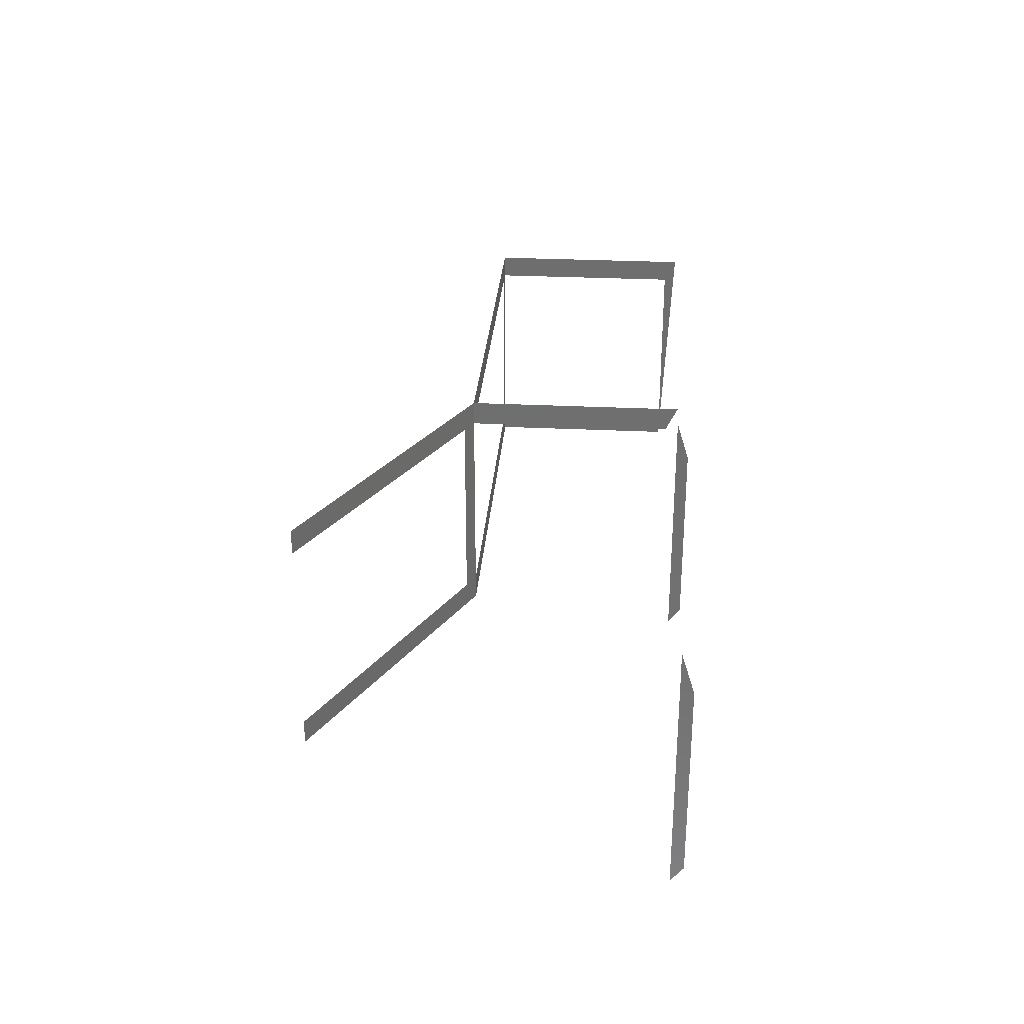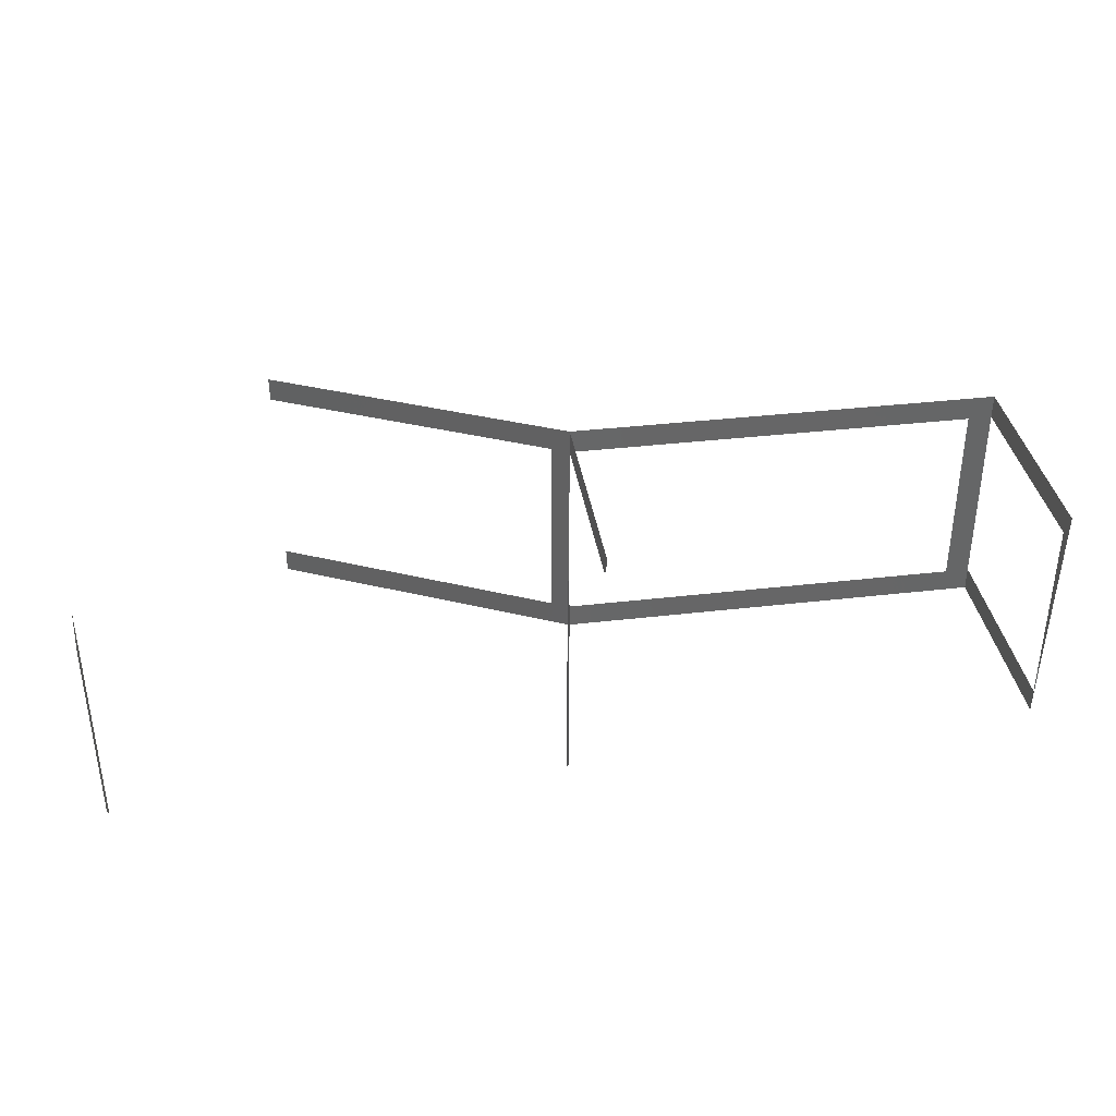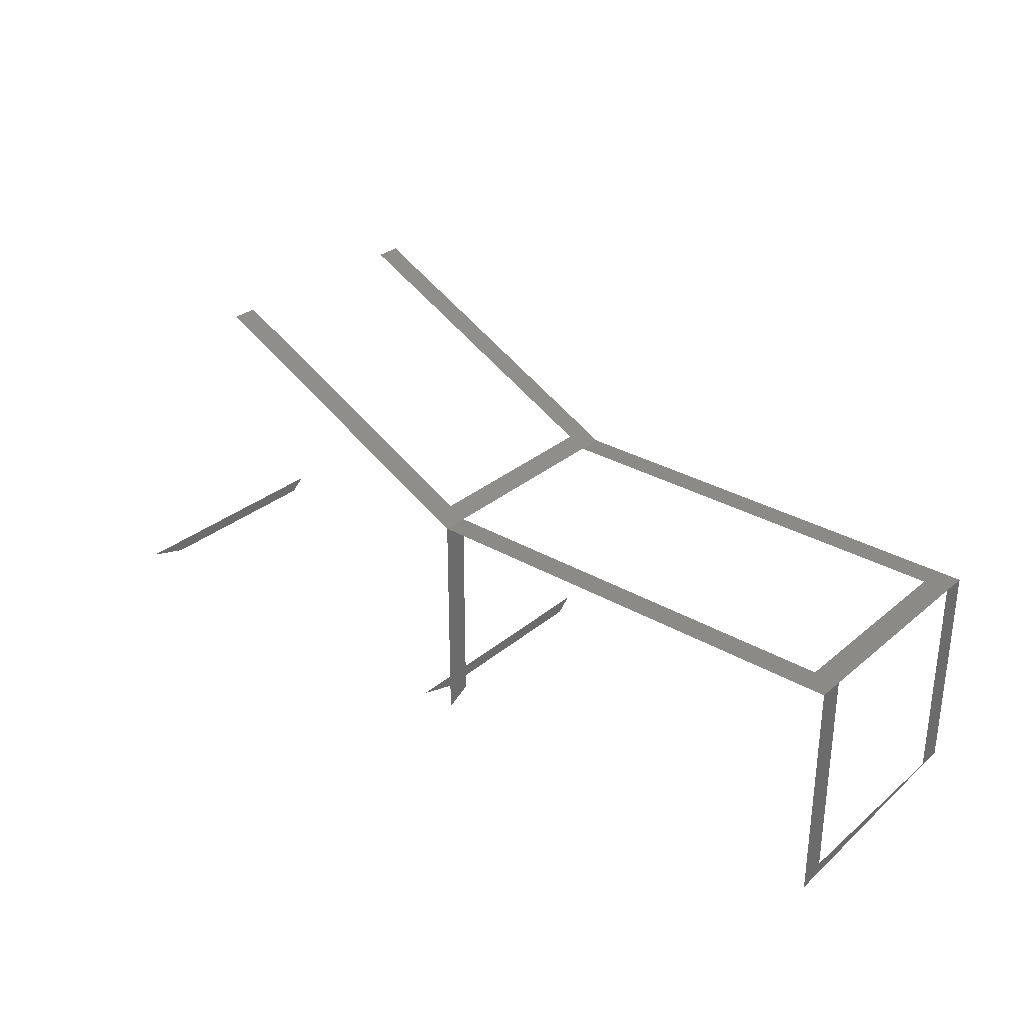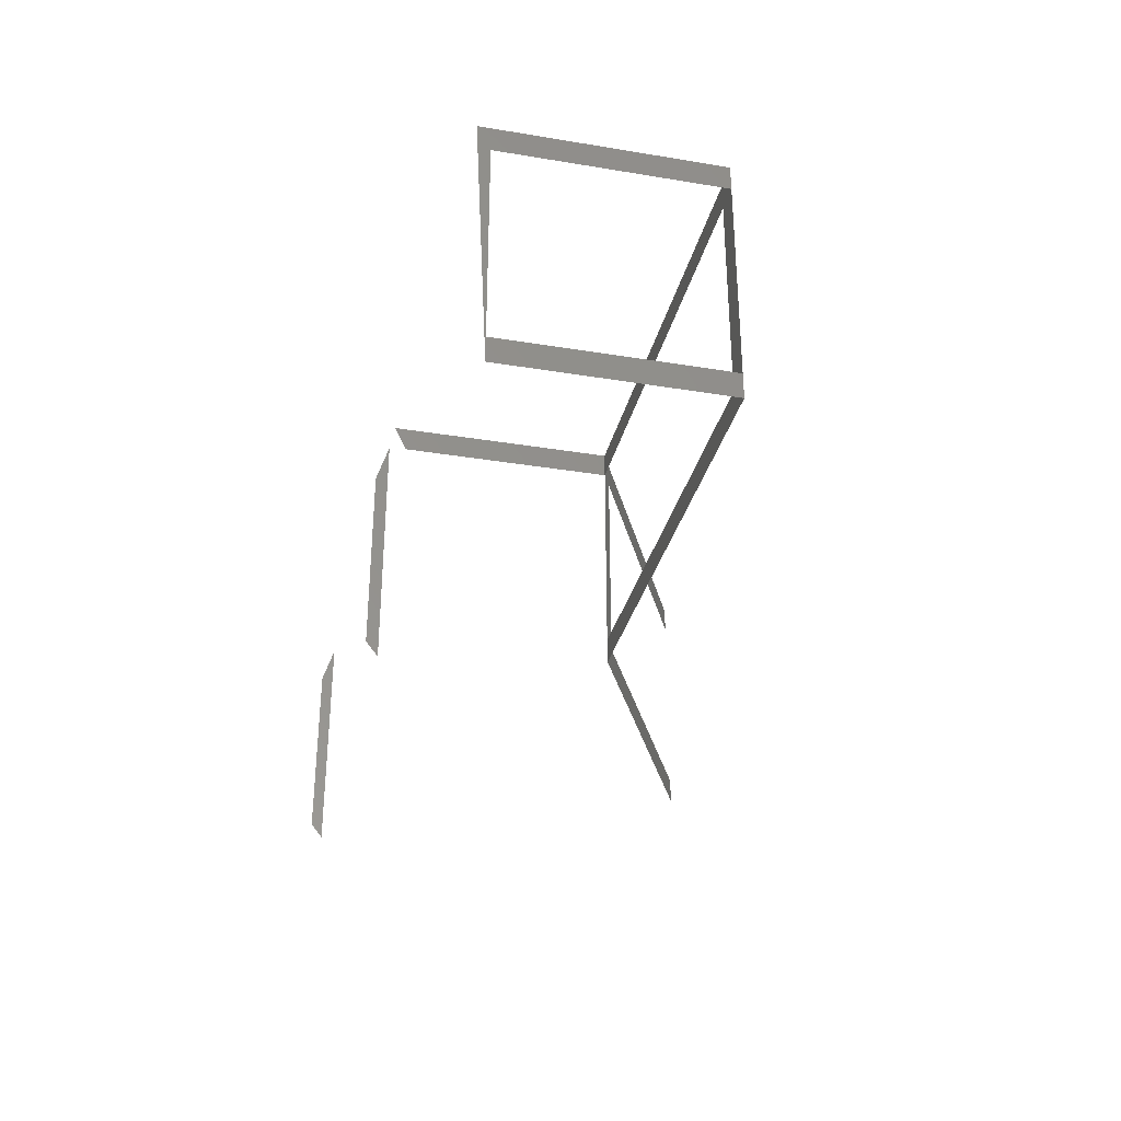
<metadata>
{"format":"stl","ext":"stl","renderer":"f3d","projection":"perspective","resolution":1024,"background":"white","views":[{"elev":28.9,"azim":94.2,"up":"+Y"},{"elev":36.2,"azim":171.3,"up":"+Y"},{"elev":30.4,"azim":-140.0,"up":"+Z"},{"elev":-31.9,"azim":-103.0,"up":"+Y"}]}
</metadata>
<code>
# stl→obj: 32 verts, 30 faces
v -0.2744 0.8728 2.868
v -0.2744 0.8627 2.959
v -0.2744 0.8728 2.959
v -0.2744 0.8627 2.873
v -0.1525 0.8728 3.02
v -0.2672 0.8627 2.963
v -0.1525 0.8627 3.02
v -0.1525 0.7814 3.02
v -0.2672 0.7712 2.963
v -0.1525 0.7712 3.02
v -0.2744 0.7814 2.959
v -0.2672 0.7814 2.963
v -0.2744 0.7712 2.959
v -0.4471 0.8627 2.959
v -0.4573 0.8627 2.959
v -0.4573 0.8728 2.959
v -0.4471 0.7712 2.959
v -0.4573 0.7712 2.959
v -0.4471 0.7814 2.959
v -0.4573 0.7814 2.959
v -0.4573 0.8728 2.868
v -0.4573 0.8627 2.873
v -0.4573 0.7814 2.873
v -0.4573 0.7712 2.873
v -0.2592 0.7769 2.863
v -0.2592 0.7706 2.868
v -0.2592 0.8564 2.863
v -0.2592 0.8728 2.868
v -0.0763 0.8564 2.863
v -0.0763 0.8728 2.868
v -0.0763 0.7769 2.863
v -0.0763 0.7706 2.868
f 1 2 3
f 2 1 4
f 5 6 7
f 6 5 2
f 2 5 3
f 8 9 10
f 9 8 11
f 11 8 12
f 11 12 2
f 2 12 6
f 13 9 11
f 3 14 2
f 14 3 15
f 15 3 16
f 11 17 13
f 17 11 18
f 18 11 19
f 18 19 20
f 20 19 14
f 20 14 15
f 21 15 16
f 15 21 22
f 22 21 23
f 23 21 24
f 23 18 20
f 18 23 24
f 25 26 27
f 28 27 26
f 29 30 31
f 32 31 30

</code>
